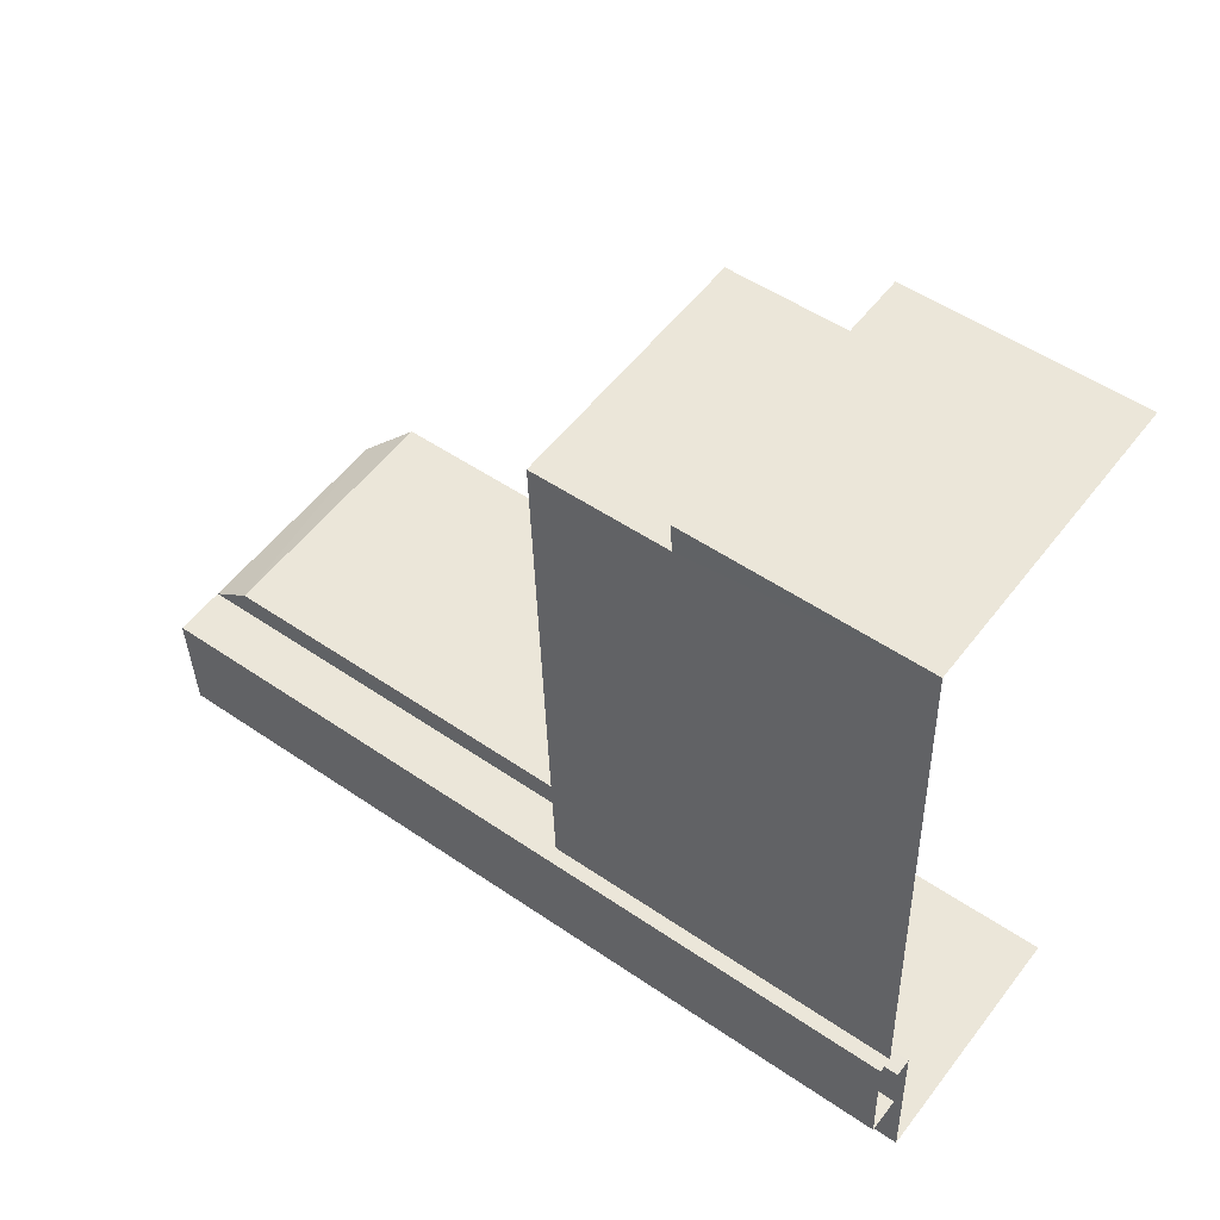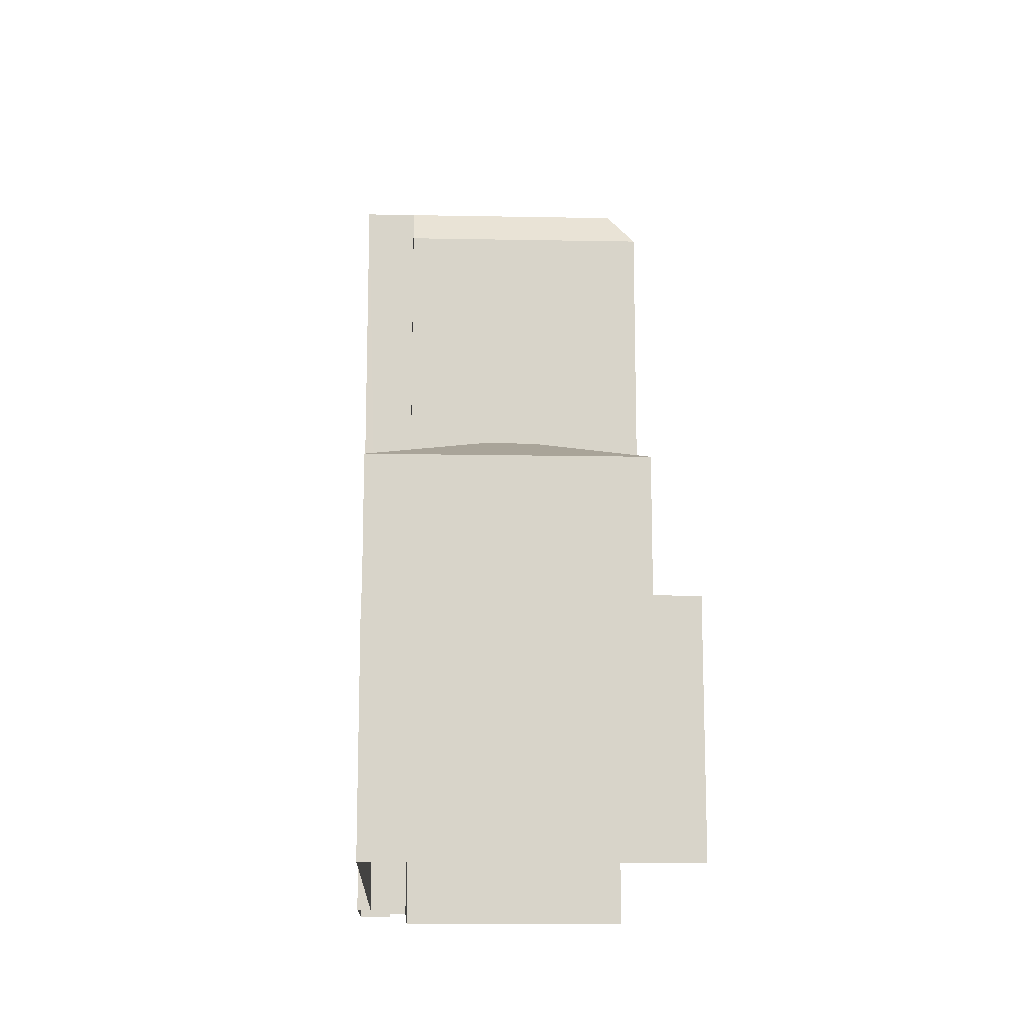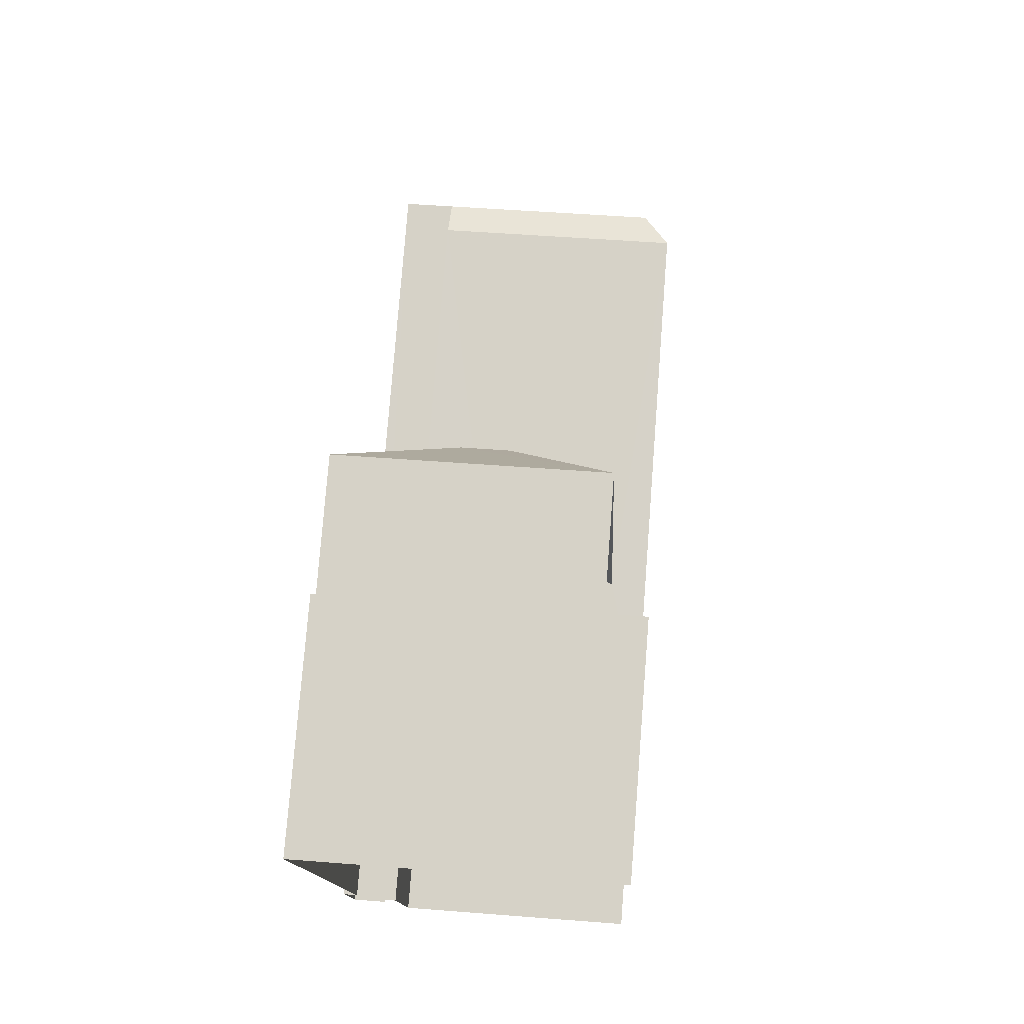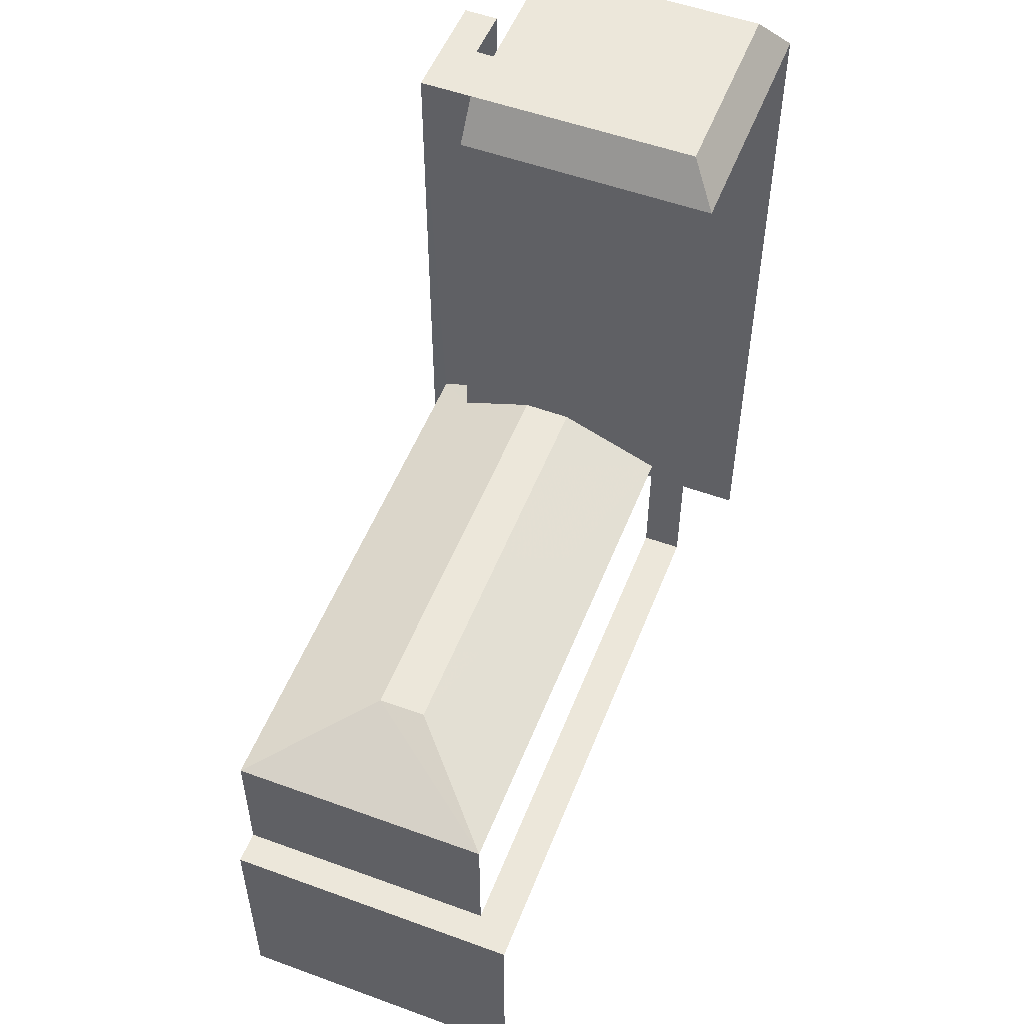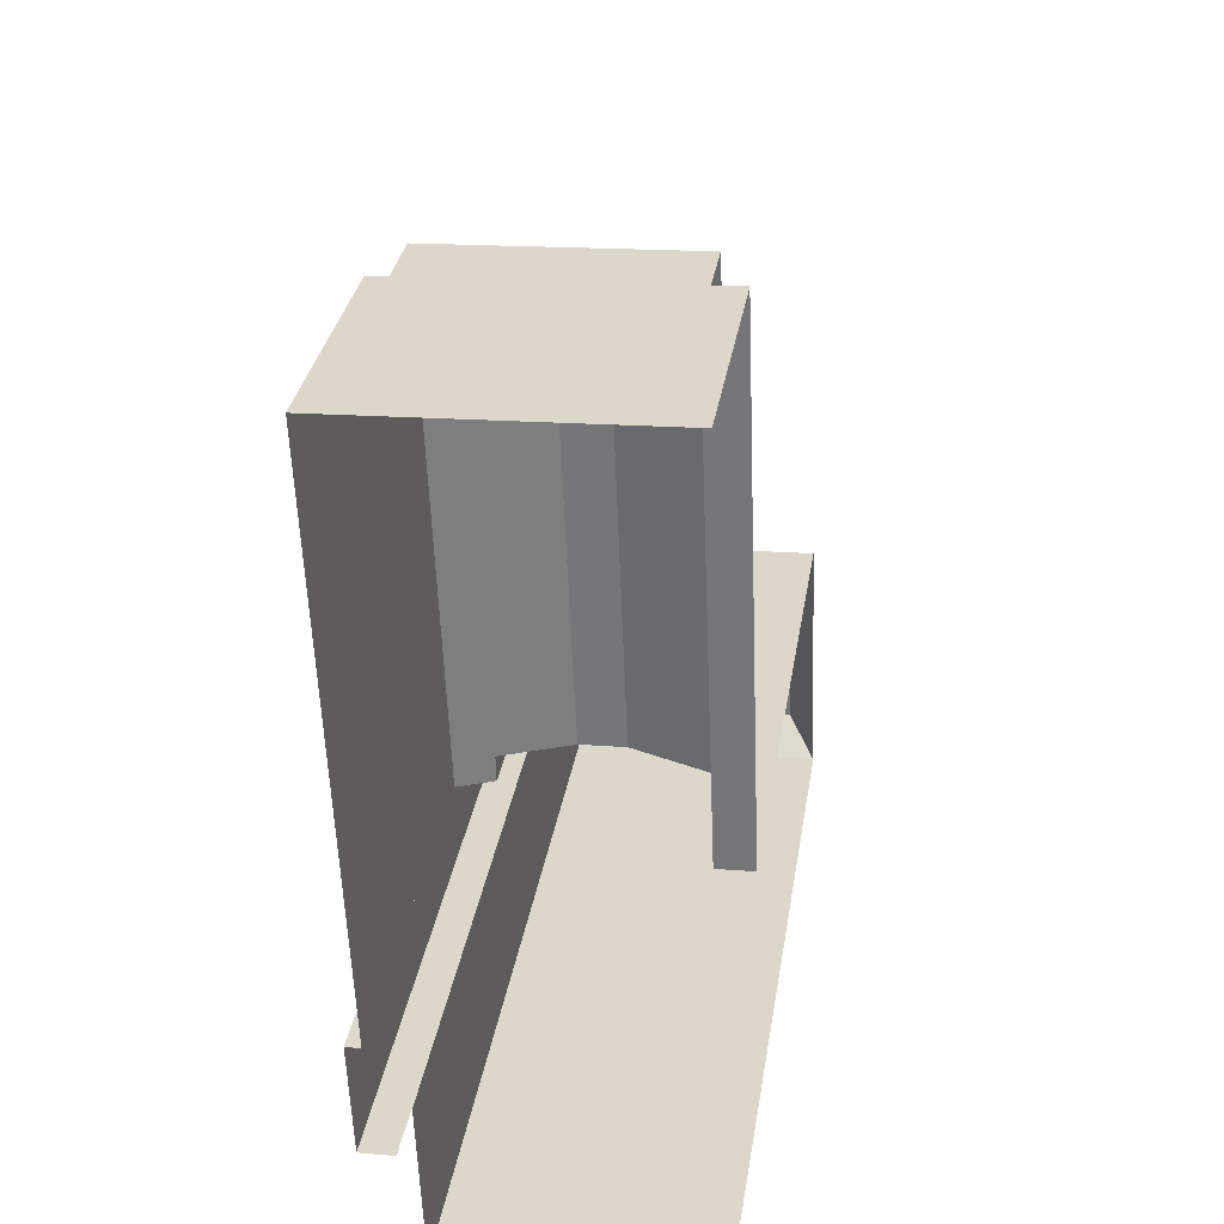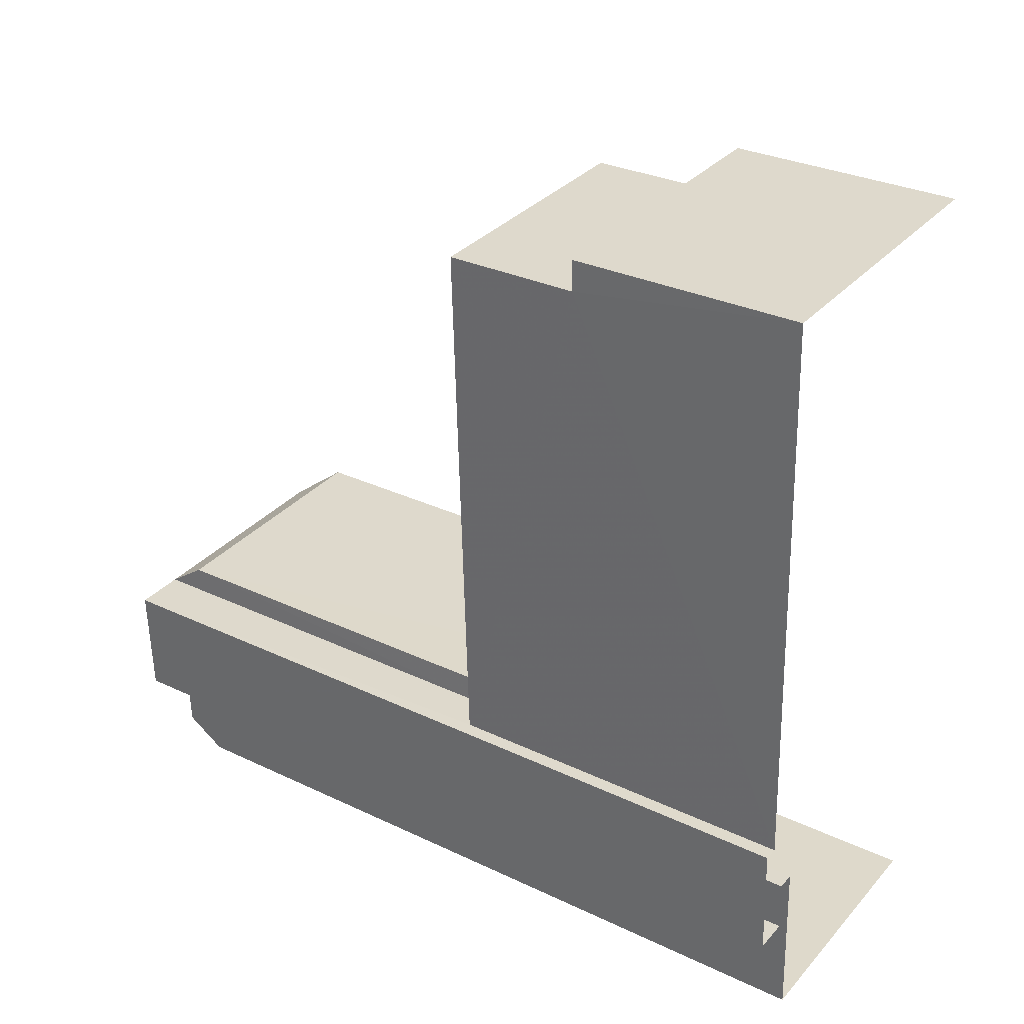
<metadata>
{"format":"obj","ext":"obj","renderer":"f3d","projection":"perspective","resolution":1024,"background":"white","views":[{"elev":51.5,"azim":126.7,"up":"+Y"},{"elev":-14.4,"azim":175.4,"up":"+Z"},{"elev":77.1,"azim":-175.6,"up":"+Y"},{"elev":53.3,"azim":-161.0,"up":"+Z"},{"elev":31.8,"azim":-171.1,"up":"+Y"},{"elev":30.3,"azim":124.6,"up":"+Y"}]}
</metadata>
<code>
v -3.722e+05 -1.045e+05 28.69
v -3.722e+05 -1.046e+05 28.69
v -3.723e+05 -1.045e+05 28.69
v -3.723e+05 -1.046e+05 28.69
v -3.722e+05 -1.046e+05 28.69
v -3.722e+05 -1.046e+05 28.69
v -3.722e+05 -1.046e+05 28.69
v -3.722e+05 -1.046e+05 28.69
v -3.722e+05 -1.046e+05 28.69
v -3.722e+05 -1.046e+05 28.69
v -3.722e+05 -1.045e+05 38.01
v -3.722e+05 -1.045e+05 38.01
v -3.723e+05 -1.045e+05 38.01
v -3.723e+05 -1.046e+05 38.01
v -3.723e+05 -1.046e+05 38.01
v -3.723e+05 -1.045e+05 38.01
v -3.723e+05 -1.046e+05 43.43
v -3.723e+05 -1.045e+05 45.1
v -3.723e+05 -1.045e+05 43.43
v -3.723e+05 -1.046e+05 45.1
v -3.723e+05 -1.046e+05 61.63
v -3.722e+05 -1.046e+05 60.01
v -3.722e+05 -1.046e+05 61.63
v -3.723e+05 -1.046e+05 60.01
v -3.722e+05 -1.045e+05 45.1
v -3.722e+05 -1.045e+05 43.43
v -3.723e+05 -1.046e+05 61.63
v -3.722e+05 -1.046e+05 60.01
v -3.723e+05 -1.046e+05 60.01
v -3.722e+05 -1.046e+05 61.63
v -3.722e+05 -1.046e+05 61.63
v -3.722e+05 -1.046e+05 61.63
v -3.722e+05 -1.046e+05 61.63
v -3.722e+05 -1.046e+05 61.63
v -3.722e+05 -1.046e+05 61.63
v -3.722e+05 -1.046e+05 44
v -3.722e+05 -1.046e+05 43.43
v -3.722e+05 -1.046e+05 45.1
v -3.722e+05 -1.046e+05 44
f 1 2 3
f 4 3 5
f 4 5 6
f 7 2 8
f 7 8 9
f 10 7 9
f 5 2 7
f 3 2 5
f 35 7 10
f 35 34 7
f 24 15 4
f 4 15 3
f 24 29 15
f 3 15 16
f 14 17 19
f 13 14 19
f 11 12 13
f 14 13 15
f 15 13 16
f 13 12 16
f 17 18 19
f 17 20 18
f 21 22 23
f 21 24 22
f 25 19 18
f 25 26 19
f 27 28 29
f 27 30 28
f 31 21 23
f 21 31 27
f 32 33 34
f 35 32 34
f 30 27 31
f 33 30 34
f 34 30 31
f 25 36 26
f 26 36 37
f 25 38 36
f 37 36 39
f 38 25 18
f 20 38 18
f 29 24 21
f 27 29 21
f 32 10 9
f 32 35 10
f 24 4 6
f 22 24 6
f 16 1 3
f 16 12 1
f 32 9 8
f 33 32 8
f 28 30 39
f 36 28 39
f 33 8 37
f 8 2 37
f 39 30 33
f 39 33 37
f 1 11 2
f 2 11 37
f 1 12 11
f 37 11 26
f 28 36 38
f 28 20 29
f 17 15 29
f 17 14 15
f 28 38 20
f 20 17 29
f 11 19 26
f 11 13 19
f 6 5 22
f 22 31 23
f 22 5 31
f 5 7 34
f 31 5 34

</code>
